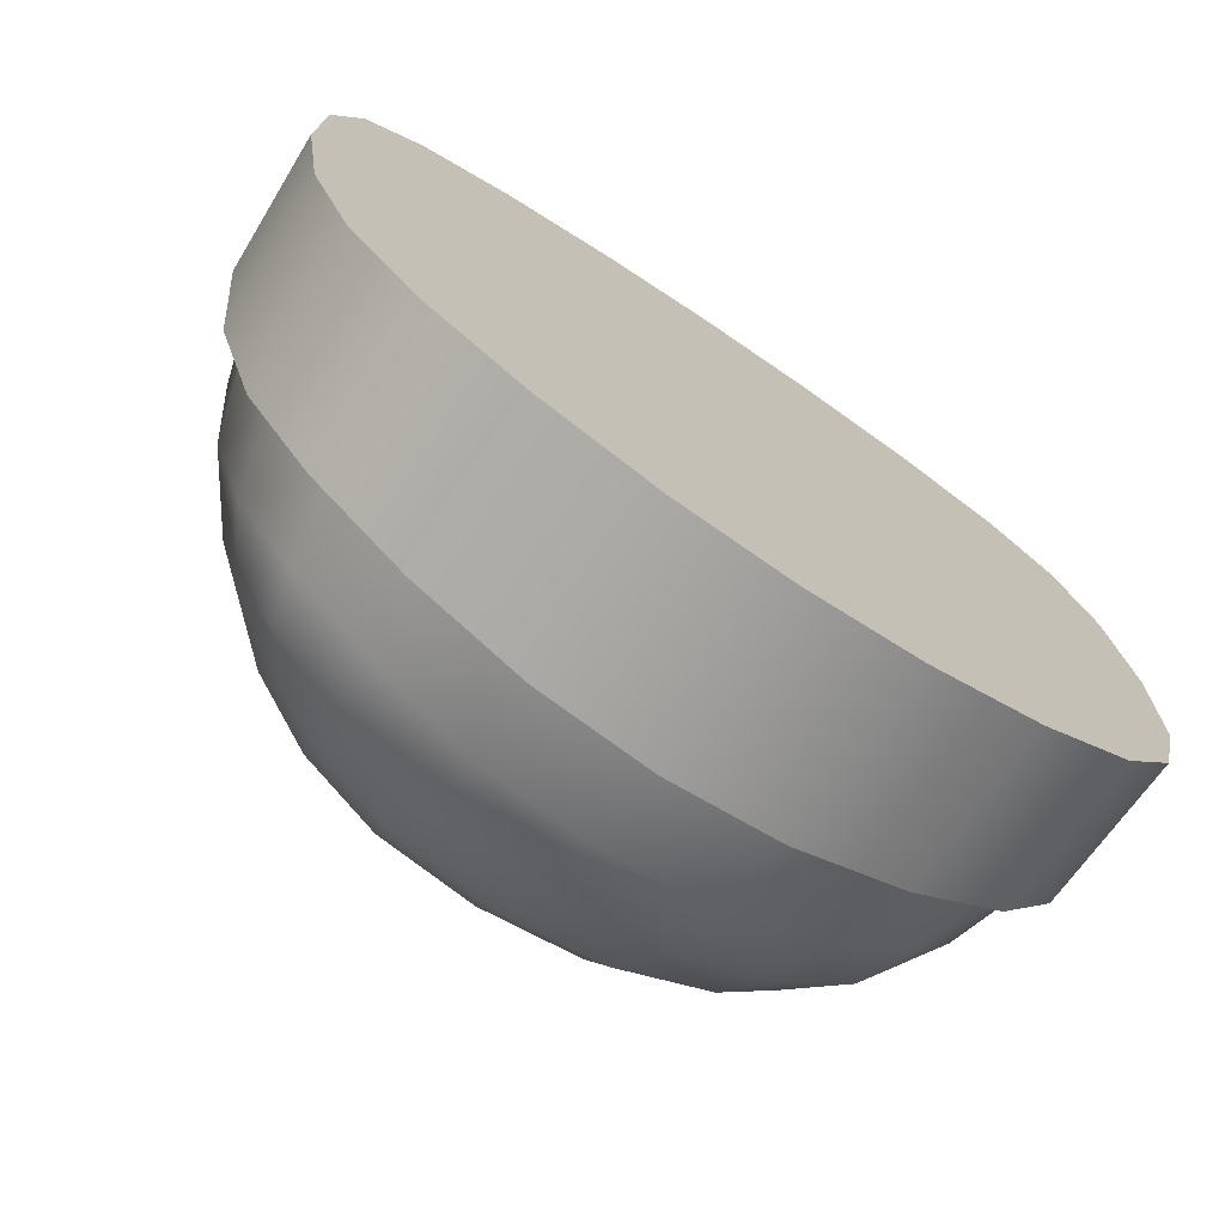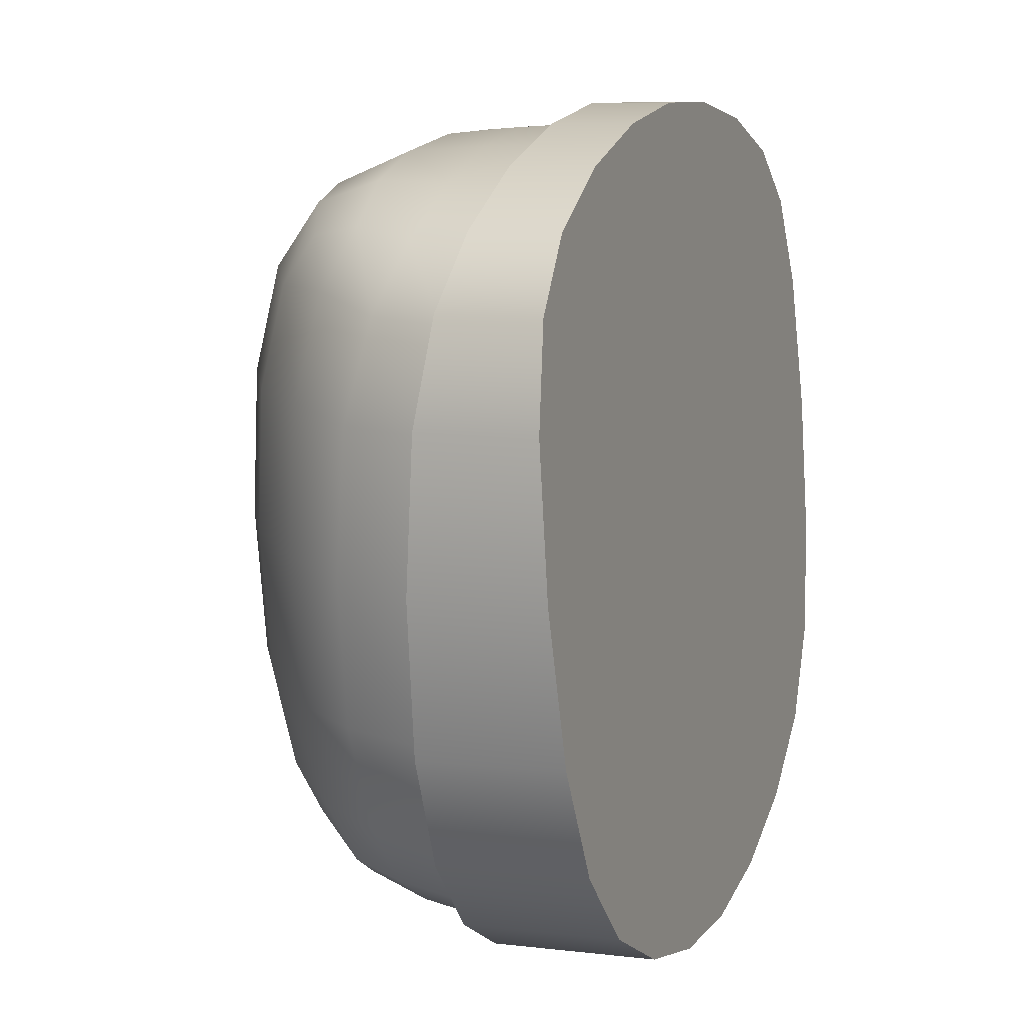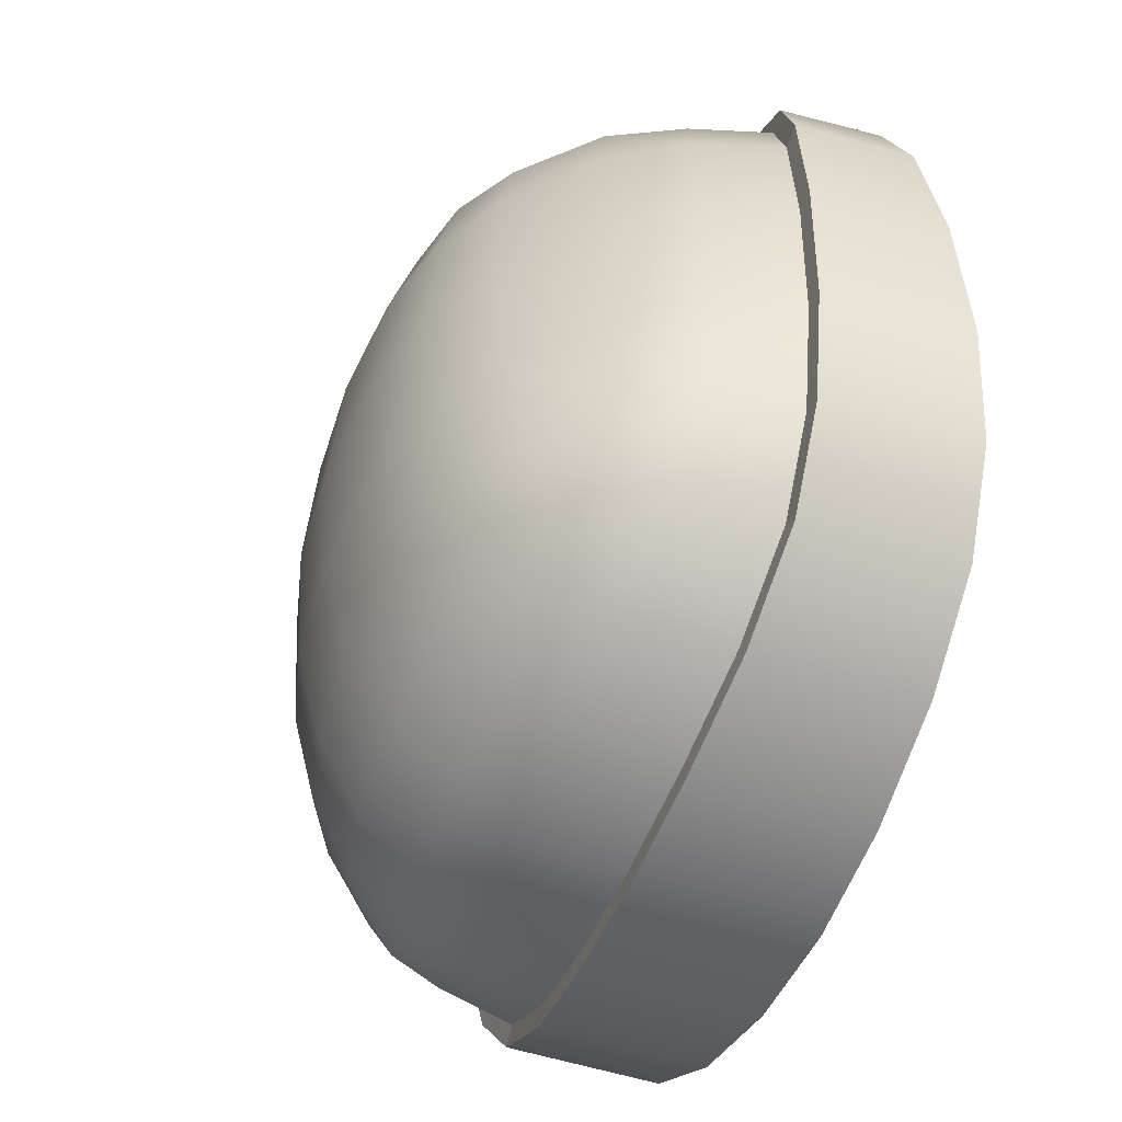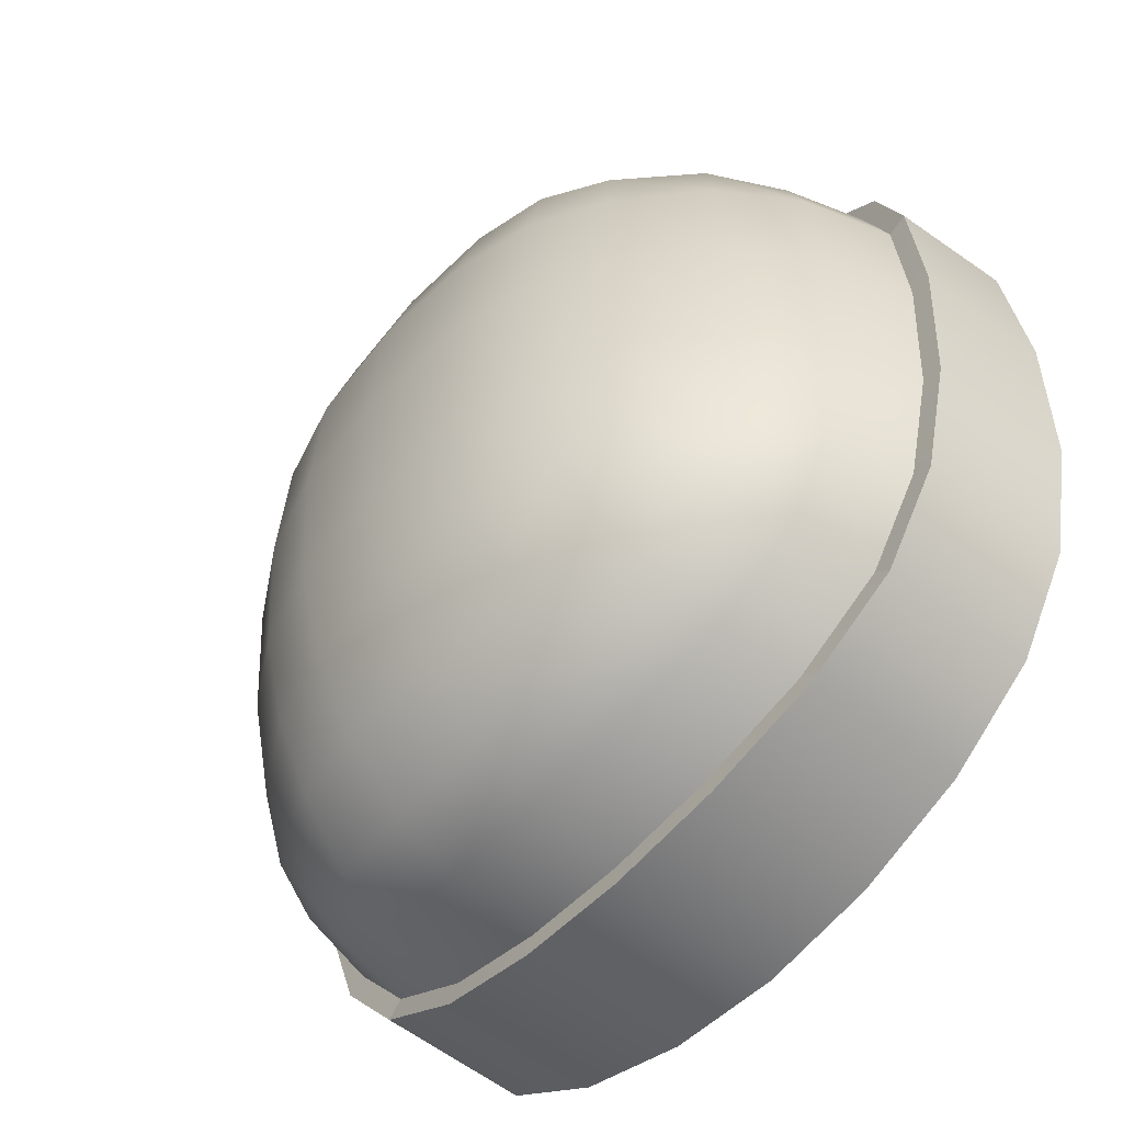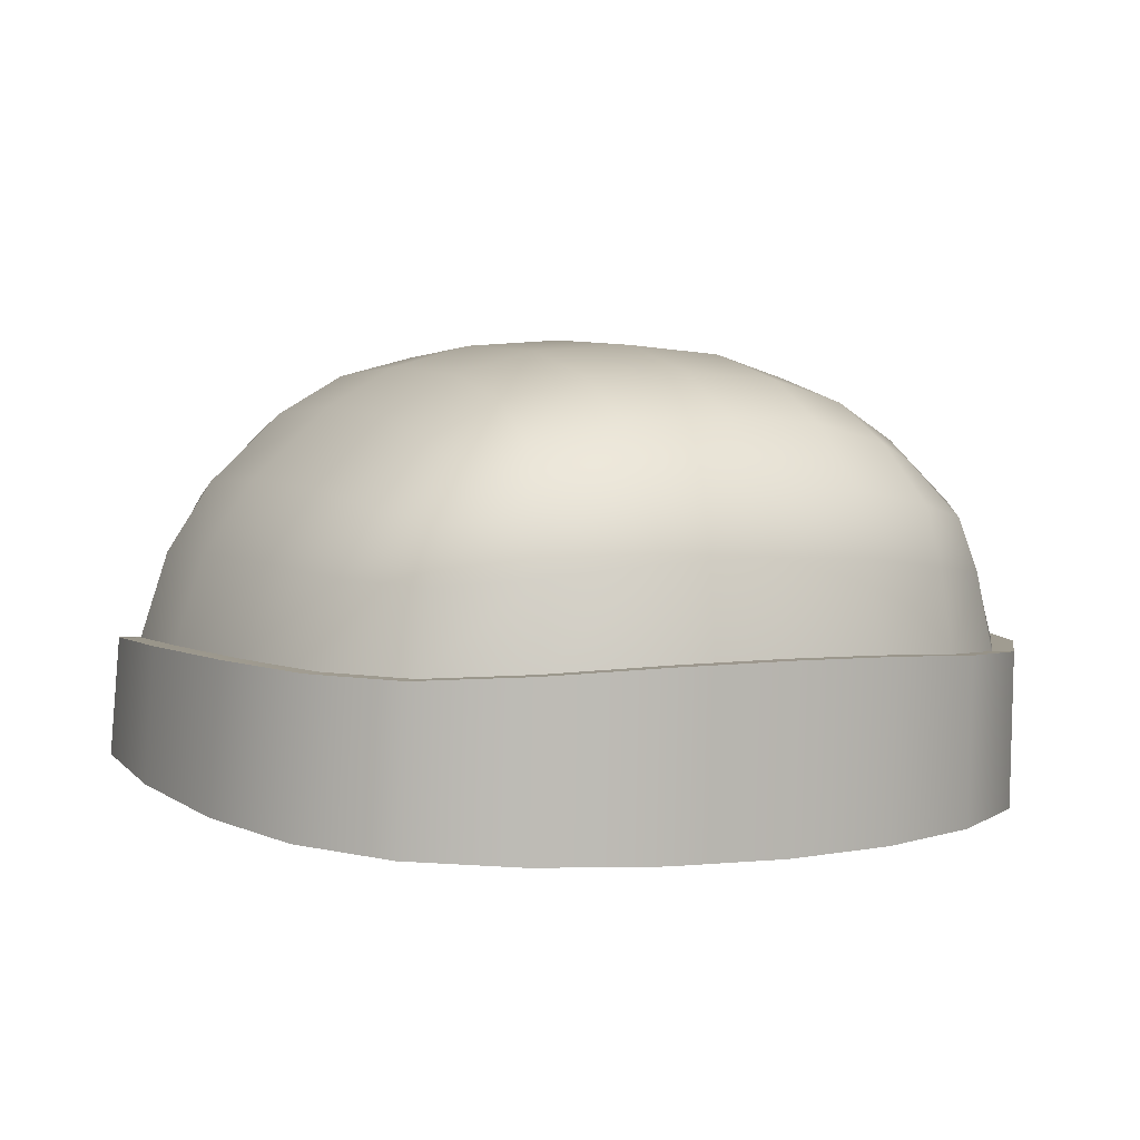
<metadata>
{"format":"obj","ext":"obj","renderer":"f3d","projection":"perspective","resolution":1024,"background":"white","views":[{"elev":-67.4,"azim":-34.5,"up":"+Z"},{"elev":14.8,"azim":-69.4,"up":"+Z"},{"elev":-53.6,"azim":-111.5,"up":"+Z"},{"elev":-57.1,"azim":-130.9,"up":"+Z"},{"elev":3.0,"azim":152.4,"up":"+Y"}]}
</metadata>
<code>
g Beanie
v -1.212 0.2399 0.6702
v -1.02 0.2576 0.8638
v 1.028 0.2576 0.8638
v 1.208 0.1036 -0.8764
v 0.996 0.5601 -1.173
v 1.013 0.08071 -1.135
v 1.189 0.5677 -0.9165
v 1.317 0.1354 -0.5275
v 1.296 0.5817 -0.5663
v 1.354 0.1756 -0.06699
v 1.332 0.5863 -0.09648
v 1.321 0.2138 0.3755
v 1.297 0.5789 0.3564
v 1.219 0.2399 0.6702
v 1.193 0.557 0.6561
v 1.028 0.2576 0.8638
v 1.002 0.5348 0.8515
v 1.132 0.5677 -0.8825
v 0.9042 0.7998 -1.109
v 0.9484 0.5601 -1.126
v 1.066 0.8174 -0.877
v 1.234 0.5817 -0.549
v 0.8552 0.9604 -1.085
v 1.152 0.8474 -0.5528
v 1.268 0.5863 -0.1017
v 0.9596 1.004 -0.8798
v 0.743 1.125 -0.9914
v 0.7824 1.192 -0.8295
v 1.007 1.055 -0.5572
v 0.7872 1.26 -0.5326
v 1.022 1.077 -0.1073
v 0.7889 1.29 -0.1089
v 1.18 0.8584 -0.11
v 1.235 0.5789 0.3295
v 0.9986 1.063 0.3379
v 0.7737 1.278 0.3175
v 1.15 0.8441 0.3211
v 1.136 0.557 0.6148
v 1.058 0.7981 0.6103
v 0.9542 0.5348 0.8008
v 0.8921 0.7527 0.7987
v 0.9272 1.01 0.6465
v 0.7282 1.221 0.6225
v 0.8176 0.9435 0.8183
v 0.6406 0.7407 0.9272
v 0.6828 1.139 0.765
v 0.6101 0.9664 0.923
v 0.3341 0.7442 1.001
v 0.333 0.9864 0.9775
v 0.003288 0.7453 1.026
v 0.5346 1.195 0.838
v 0.003273 0.9931 0.9956
v -0.3274 0.7442 1.001
v 0.5387 1.329 0.643
v 0.7282 1.221 0.6225
v 0.3076 1.23 0.8689
v -0.3264 0.9864 0.9775
v -0.6336 0.7407 0.9272
v 0.3086 1.38 0.6623
v 0.003288 1.242 0.8793
v 0.5608 1.398 0.3268
v 0.7737 1.278 0.3175
v 0.7889 1.29 -0.1089
v -0.6031 0.9664 0.923
v -0.8848 0.7527 0.7987
v -0.3009 1.23 0.8689
v 0.003288 1.397 0.6687
v 0.3141 1.461 0.3369
v 0.5682 1.416 -0.1127
v 0.7872 1.26 -0.5326
v 0.5699 1.384 -0.5504
v 0.7824 1.192 -0.8295
v 0.316 1.485 -0.1174
v 0.003288 1.482 0.3403
v 0.5749 1.305 -0.8612
v 0.743 1.125 -0.9914
v 0.3164 1.454 -0.5734
v 0.5888 1.184 -1.07
v 0.8552 0.9604 -1.085
v -0.3019 1.38 0.6623
v 0.003288 1.508 -0.119
v 0.3176 1.37 -0.9035
v -0.3075 1.461 0.3369
v 0.003288 1.478 -0.581
v -0.3093 1.485 -0.1174
v -0.5538 1.398 0.3268
v -0.5318 1.329 0.643
v -0.5277 1.195 0.838
v -0.8104 0.9435 0.8183
v -0.7209 1.221 0.6225
v -0.7664 1.278 0.3175
v -0.6756 1.139 0.765
v -0.5612 1.416 -0.1127
v -0.7816 1.29 -0.1089
v -0.9199 1.01 0.6465
v -0.7209 1.221 0.6225
v -1.05 0.7981 0.6103
v -0.3097 1.454 -0.5734
v -0.5629 1.384 -0.5504
v -0.7799 1.26 -0.5326
v -0.9913 1.063 0.3379
v -0.7664 1.278 0.3175
v -1.128 0.557 0.6148
v -0.9469 0.5348 0.8008
v -1.227 0.5789 0.3295
v -1.142 0.8441 0.3211
v -1.261 0.5863 -0.1017
v -1.015 1.077 -0.1073
v -0.7816 1.29 -0.1089
v -1.173 0.8584 -0.11
v -1.226 0.5817 -0.549
v -0.9994 1.055 -0.5572
v -0.7799 1.26 -0.5326
v -1.144 0.8474 -0.5528
v -1.124 0.5677 -0.8825
v -1.058 0.8174 -0.877
v -0.9411 0.5601 -1.126
v -0.8969 0.7998 -1.109
v -0.9522 1.004 -0.8798
v -0.7751 1.192 -0.8295
v -0.8479 0.9604 -1.085
v -0.7358 1.125 -0.9914
v -1.212 0.2399 0.6702
v -0.9947 0.5348 0.8515
v -1.02 0.2576 0.8638
v -1.185 0.557 0.6561
v -1.314 0.2139 0.3755
v -1.289 0.5789 0.3564
v -1.347 0.1759 -0.06701
v -1.324 0.5863 -0.09648
v -1.311 0.1359 -0.5275
v -1.288 0.5817 -0.5663
v -1.202 0.1039 -0.8764
v -1.181 0.5677 -0.9165
v -1.005 0.08078 -1.135
v -0.9886 0.5601 -1.173
v 0.7085 0.5268 0.9919
v 1.002 0.5348 0.8515
v 1.028 0.2576 0.8638
v 0.7236 0.2706 1.003
v 0.3597 0.5262 1.076
v 0.3635 0.2785 1.086
v 0.003293 0.2811 1.114
v 0.003293 0.5259 1.105
v -0.3568 0.2785 1.086
v -0.353 0.5262 1.076
v -0.7015 0.5268 0.9919
v -0.7166 0.2706 1.003
v -0.9947 0.5348 0.8515
v -1.02 0.2576 0.8638
v 0.6406 0.7407 0.9272
v 0.8921 0.7527 0.7987
v 0.9542 0.5348 0.8008
v 0.6747 0.5268 0.9344
v 0.3341 0.7442 1.001
v 0.3426 0.5262 1.015
v 0.003288 0.5259 1.042
v 0.003288 0.7453 1.026
v -0.3359 0.5262 1.015
v -0.3274 0.7442 1.001
v -0.6336 0.7407 0.9272
v -0.6677 0.5268 0.9344
v -0.8848 0.7527 0.7987
v -0.9469 0.5348 0.8008
v -0.8969 0.7998 -1.109
v -0.9411 0.5601 -1.126
v -0.6639 0.5748 -1.305
v -0.6417 0.826 -1.277
v -0.335 0.594 -1.414
v -0.6355 1.005 -1.212
v -0.8479 0.9604 -1.085
v -0.7358 1.125 -0.9914
v -0.3294 0.8621 -1.377
v 0.003288 0.6005 -1.451
v -0.3345 1.053 -1.297
v -0.5819 1.184 -1.07
v -0.7751 1.192 -0.8295
v 0.003288 0.8741 -1.411
v 0.3416 0.594 -1.414
v -0.5679 1.305 -0.8612
v -0.3145 1.24 -1.133
v -0.311 1.37 -0.9035
v 0.003273 1.069 -1.325
v 0.3361 0.8621 -1.377
v 0.6709 0.5748 -1.305
v 0.003288 1.392 -0.9176
v 0.003288 1.259 -1.154
v 0.3211 1.24 -1.133
v 0.3411 1.053 -1.297
v 0.6424 1.005 -1.212
v 0.6487 0.826 -1.277
v 0.9484 0.5601 -1.126
v 0.9042 0.7998 -1.109
v -0.9886 0.5601 -1.173
v -1.005 0.08078 -1.135
v -0.7067 0.06741 -1.325
v -0.6975 0.5748 -1.36
v -0.3543 0.06103 -1.442
v -0.352 0.594 -1.475
v 0.003294 0.0589 -1.481
v 0.003293 0.6005 -1.513
v 0.361 0.06103 -1.442
v 0.3587 0.594 -1.475
v 0.7138 0.06741 -1.325
v 0.7045 0.5748 -1.36
v 1.013 0.08071 -1.135
v 0.996 0.5601 -1.173
v 1.268 0.5863 -0.1017
v 1.297 0.5789 0.3564
v 1.235 0.5789 0.3295
v 1.332 0.5863 -0.09648
v 1.234 0.5817 -0.549
v 1.296 0.5817 -0.5663
v 1.132 0.5677 -0.8825
v 1.189 0.5677 -0.9165
v 0.9484 0.5601 -1.126
v 0.996 0.5601 -1.173
v 1.136 0.557 0.6148
v 1.002 0.5348 0.8515
v 0.9542 0.5348 0.8008
v 1.193 0.557 0.6561
v 1.235 0.5789 0.3295
v 1.297 0.5789 0.3564
v -1.227 0.5789 0.3295
v -1.289 0.5789 0.3564
v -1.324 0.5863 -0.09648
v -1.261 0.5863 -0.1017
v -1.288 0.5817 -0.5663
v -1.226 0.5817 -0.549
v -1.181 0.5677 -0.9165
v -1.124 0.5677 -0.8825
v -0.9886 0.5601 -1.173
v -0.9411 0.5601 -1.126
v -1.128 0.557 0.6148
v -1.289 0.5789 0.3564
v -1.227 0.5789 0.3295
v -1.185 0.557 0.6561
v -0.9469 0.5348 0.8008
v -0.9947 0.5348 0.8515
v 0.9542 0.5348 0.8008
v 1.002 0.5348 0.8515
v 0.7085 0.5268 0.9919
v 0.6747 0.5268 0.9344
v 0.3597 0.5262 1.076
v 0.3426 0.5262 1.015
v 0.003293 0.5259 1.105
v 0.003288 0.5259 1.042
v -0.353 0.5262 1.076
v -0.3359 0.5262 1.015
v -0.7015 0.5268 0.9919
v -0.6677 0.5268 0.9344
v -0.9947 0.5348 0.8515
v -0.9469 0.5348 0.8008
v -0.9411 0.5601 -1.126
v -0.9886 0.5601 -1.173
v -0.6975 0.5748 -1.36
v -0.6639 0.5748 -1.305
v -0.352 0.594 -1.475
v -0.335 0.594 -1.414
v 0.003293 0.6005 -1.513
v 0.003288 0.6005 -1.451
v 0.3587 0.594 -1.475
v 0.3416 0.594 -1.414
v 0.7045 0.5748 -1.36
v 0.6709 0.5748 -1.305
v 0.996 0.5601 -1.173
v 0.9484 0.5601 -1.126
v 0.361 0.06103 -1.442
v 0.003294 0.0589 -1.481
v -0.3543 0.06103 -1.442
v -0.7067 0.06741 -1.325
v 0.7138 0.06741 -1.325
v -1.005 0.08078 -1.135
v 1.013 0.08071 -1.135
v -1.202 0.1039 -0.8764
v 1.208 0.1036 -0.8764
v -1.311 0.1359 -0.5275
v 1.317 0.1354 -0.5275
v -1.347 0.1759 -0.06701
v 1.354 0.1756 -0.06699
v -1.314 0.2139 0.3755
v 1.321 0.2138 0.3755
v -1.212 0.2399 0.6702
v 1.219 0.2399 0.6702
v 1.028 0.2576 0.8638
v -1.02 0.2576 0.8638
v 0.7236 0.2706 1.003
v 1.028 0.2576 0.8638
v -0.7166 0.2706 1.003
v 0.3635 0.2785 1.086
v -0.3568 0.2785 1.086
v 0.003293 0.2811 1.114
g Beanie_0
f 3 2 1
f 6 5 4
f 5 7 4
f 4 7 8
f 7 9 8
f 8 9 10
f 9 11 10
f 10 11 12
f 11 13 12
f 12 13 14
f 13 15 14
f 14 15 16
f 15 17 16
f 20 19 18
f 19 21 18
f 18 21 22
f 19 23 21
f 21 24 22
f 22 24 25
f 23 26 21
f 21 26 24
f 23 27 26
f 27 28 26
f 26 28 29
f 26 29 24
f 28 30 29
f 29 30 31
f 29 31 24
f 30 32 31
f 24 33 25
f 31 33 24
f 25 33 34
f 31 32 35
f 31 35 33
f 32 36 35
f 33 37 34
f 35 37 33
f 34 37 38
f 37 39 38
f 37 35 39
f 38 39 40
f 39 41 40
f 35 36 42
f 35 42 39
f 39 42 41
f 36 43 42
f 42 44 41
f 42 43 44
f 41 44 45
f 43 46 44
f 44 47 45
f 44 46 47
f 45 47 48
f 47 49 48
f 48 49 50
f 46 51 47
f 47 51 49
f 49 52 50
f 50 52 53
f 51 46 54
f 46 55 54
f 51 56 49
f 49 56 52
f 52 57 53
f 53 57 58
f 56 51 59
f 51 54 59
f 56 60 52
f 52 60 57
f 56 59 60
f 54 55 61
f 55 62 61
f 62 63 61
f 57 64 58
f 58 64 65
f 60 66 57
f 57 66 64
f 59 67 60
f 60 67 66
f 59 54 68
f 54 61 68
f 59 68 67
f 63 69 61
f 61 69 68
f 63 70 69
f 70 71 69
f 70 72 71
f 69 73 68
f 69 71 73
f 68 74 67
f 68 73 74
f 72 75 71
f 72 76 75
f 71 77 73
f 71 75 77
f 76 78 75
f 78 76 79
f 67 74 80
f 67 80 66
f 73 81 74
f 73 77 81
f 75 82 77
f 75 78 82
f 74 83 80
f 74 81 83
f 77 84 81
f 77 82 84
f 81 85 83
f 81 84 85
f 80 83 86
f 83 85 86
f 66 80 87
f 87 80 86
f 88 66 87
f 66 88 64
f 64 88 89
f 64 89 65
f 88 87 90
f 90 87 91
f 87 86 91
f 92 88 90
f 88 92 89
f 86 93 91
f 85 93 86
f 93 94 91
f 89 92 95
f 92 96 95
f 65 89 97
f 89 95 97
f 85 98 93
f 84 98 85
f 93 99 94
f 98 99 93
f 99 100 94
f 95 96 101
f 96 102 101
f 65 97 103
f 104 65 103
f 103 97 105
f 97 95 106
f 97 106 105
f 95 101 106
f 105 106 107
f 101 102 108
f 101 108 106
f 102 109 108
f 106 110 107
f 108 110 106
f 107 110 111
f 108 109 112
f 108 112 110
f 109 113 112
f 110 114 111
f 112 114 110
f 111 114 115
f 114 116 115
f 114 112 116
f 115 116 117
f 116 118 117
f 112 113 119
f 112 119 116
f 116 119 118
f 113 120 119
f 119 121 118
f 119 120 121
f 120 122 121
f 125 124 123
f 124 126 123
f 123 126 127
f 126 128 127
f 127 128 129
f 128 130 129
f 129 130 131
f 130 132 131
f 131 132 133
f 132 134 133
f 133 134 135
f 134 136 135
f 139 138 137
f 140 139 137
f 140 137 141
f 142 140 141
f 142 141 143
f 141 144 143
f 143 144 145
f 144 146 145
f 145 146 147
f 148 145 147
f 148 147 149
f 150 148 149
f 153 152 151
f 154 153 151
f 154 151 155
f 156 154 155
f 156 155 157
f 155 158 157
f 157 158 159
f 158 160 159
f 159 160 161
f 162 159 161
f 162 161 163
f 164 162 163
f 167 166 165
f 168 167 165
f 169 167 168
f 170 168 165
f 171 170 165
f 171 172 170
f 173 169 168
f 174 169 173
f 170 175 168
f 175 173 168
f 172 176 170
f 170 176 175
f 176 172 177
f 178 174 173
f 178 173 175
f 179 174 178
f 180 176 177
f 180 177 100
f 99 180 100
f 176 181 175
f 181 176 180
f 182 180 99
f 182 181 180
f 98 182 99
f 183 178 175
f 183 175 181
f 184 179 178
f 184 178 183
f 185 179 184
f 186 182 98
f 84 186 98
f 82 186 84
f 187 181 182
f 187 183 181
f 186 187 182
f 82 188 186
f 188 187 186
f 78 188 82
f 189 183 187
f 188 189 187
f 189 184 183
f 188 78 190
f 189 188 190
f 189 190 184
f 190 78 79
f 191 185 184
f 190 191 184
f 190 79 191
f 192 185 191
f 79 193 191
f 193 192 191
f 196 195 194
f 197 196 194
f 198 196 197
f 199 198 197
f 200 198 199
f 201 200 199
f 202 200 201
f 203 202 201
f 204 202 203
f 205 204 203
f 206 204 205
f 207 206 205
f 210 209 208
f 209 211 208
f 208 211 212
f 211 213 212
f 212 213 214
f 213 215 214
f 214 215 216
f 215 217 216
f 220 219 218
f 219 221 218
f 218 221 222
f 221 223 222
f 226 225 224
f 227 226 224
f 228 226 227
f 229 228 227
f 230 228 229
f 231 230 229
f 232 230 231
f 233 232 231
f 236 235 234
f 235 237 234
f 234 237 238
f 237 239 238
f 242 241 240
f 243 242 240
f 244 242 243
f 245 244 243
f 246 244 245
f 247 246 245
f 248 246 247
f 249 248 247
f 250 248 249
f 251 250 249
f 252 250 251
f 253 252 251
f 256 255 254
f 257 256 254
f 258 256 257
f 259 258 257
f 260 258 259
f 261 260 259
f 262 260 261
f 263 262 261
f 264 262 263
f 265 264 263
f 266 264 265
f 267 266 265
f 270 269 268
f 268 271 270
f 268 272 271
f 272 273 271
f 272 274 273
f 274 275 273
f 274 276 275
f 276 277 275
f 276 278 277
f 278 279 277
f 278 280 279
f 280 281 279
f 280 282 281
f 282 283 281
f 282 284 283
f 284 285 283
f 288 287 286
f 287 289 286
f 287 290 289
f 290 291 289
f 290 292 291

</code>
